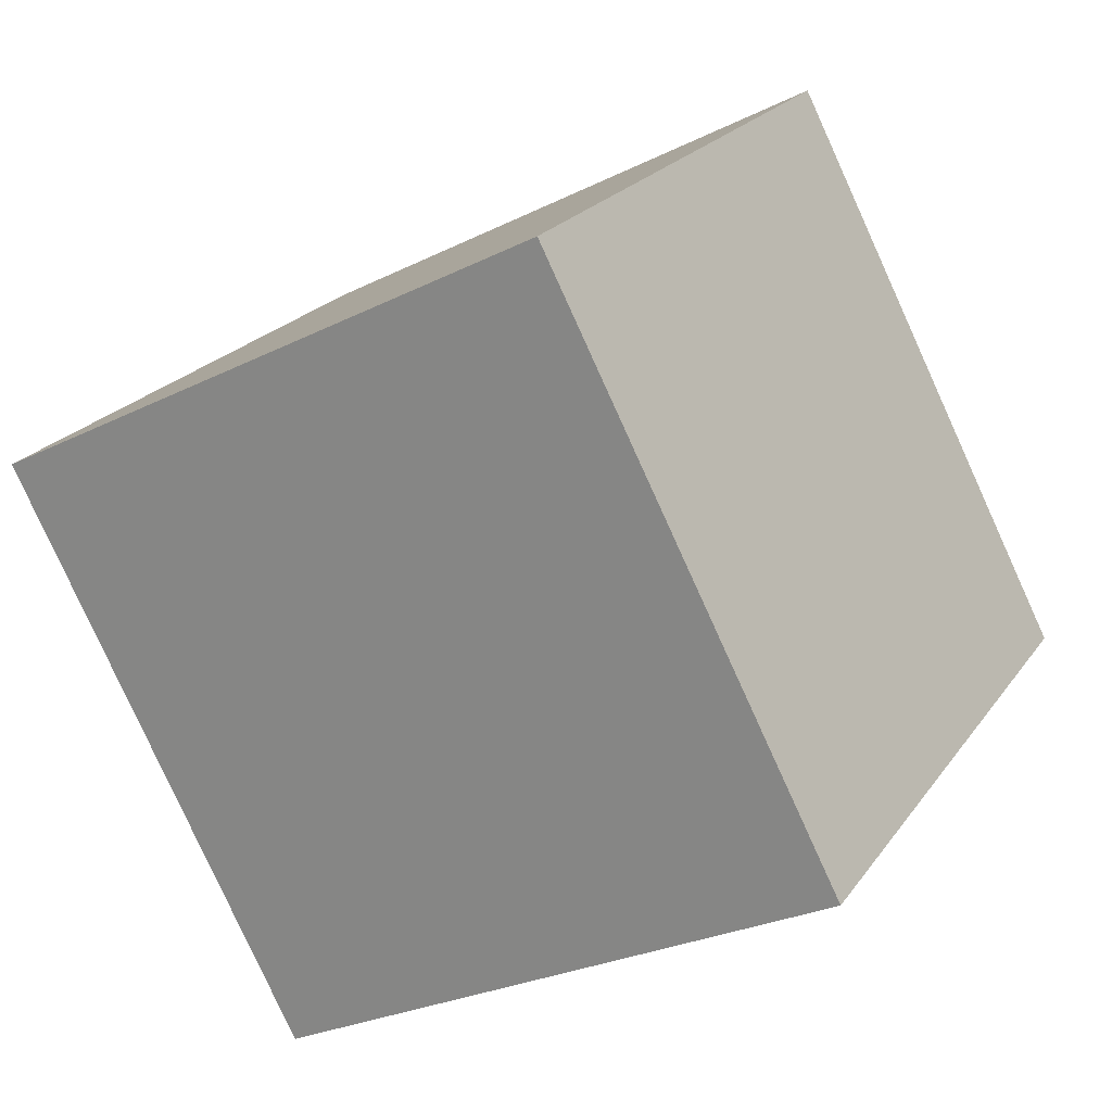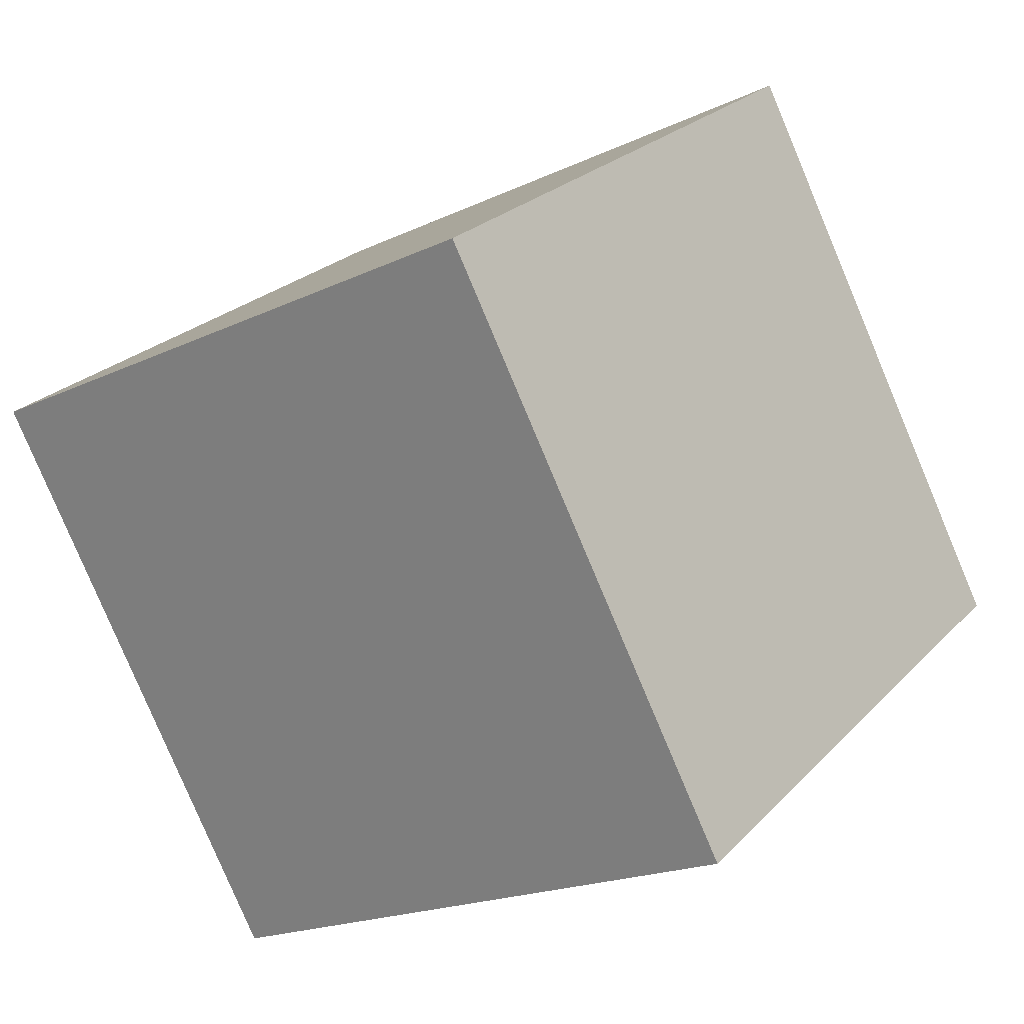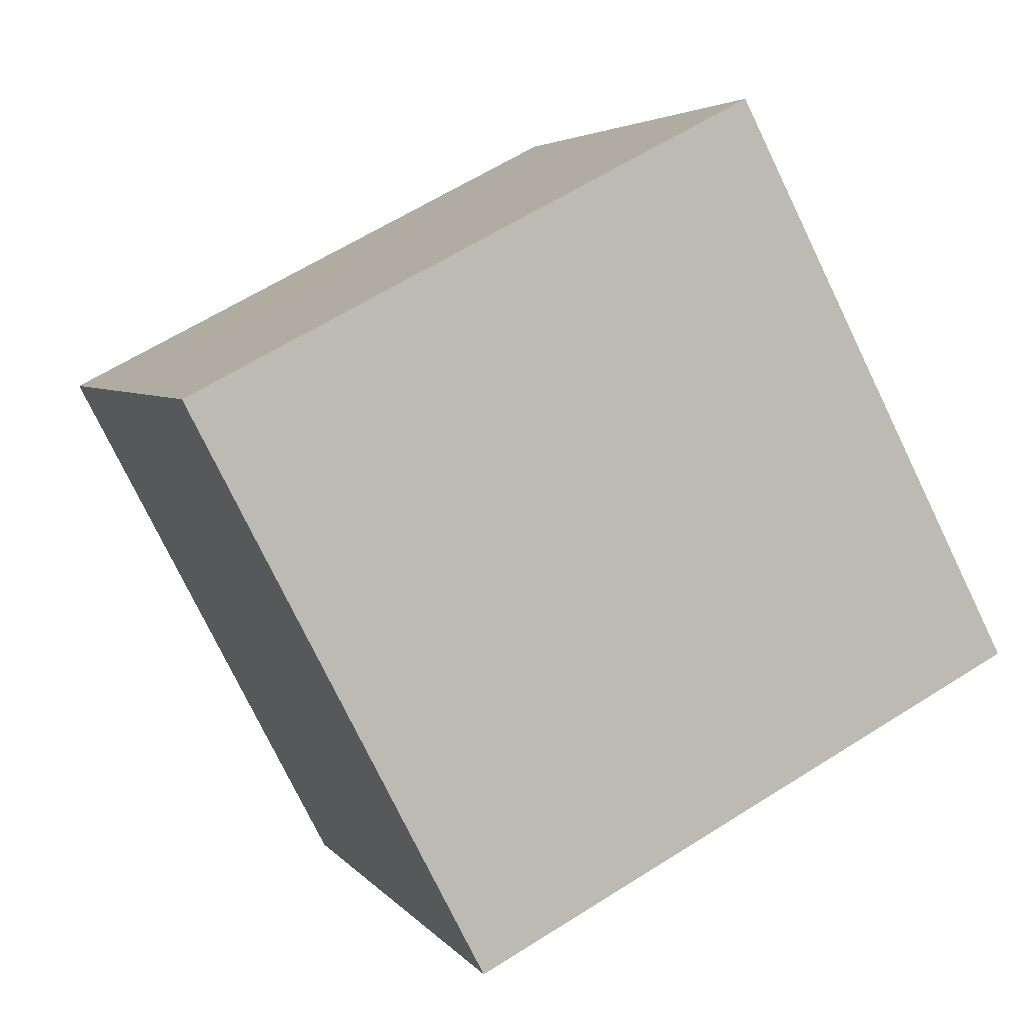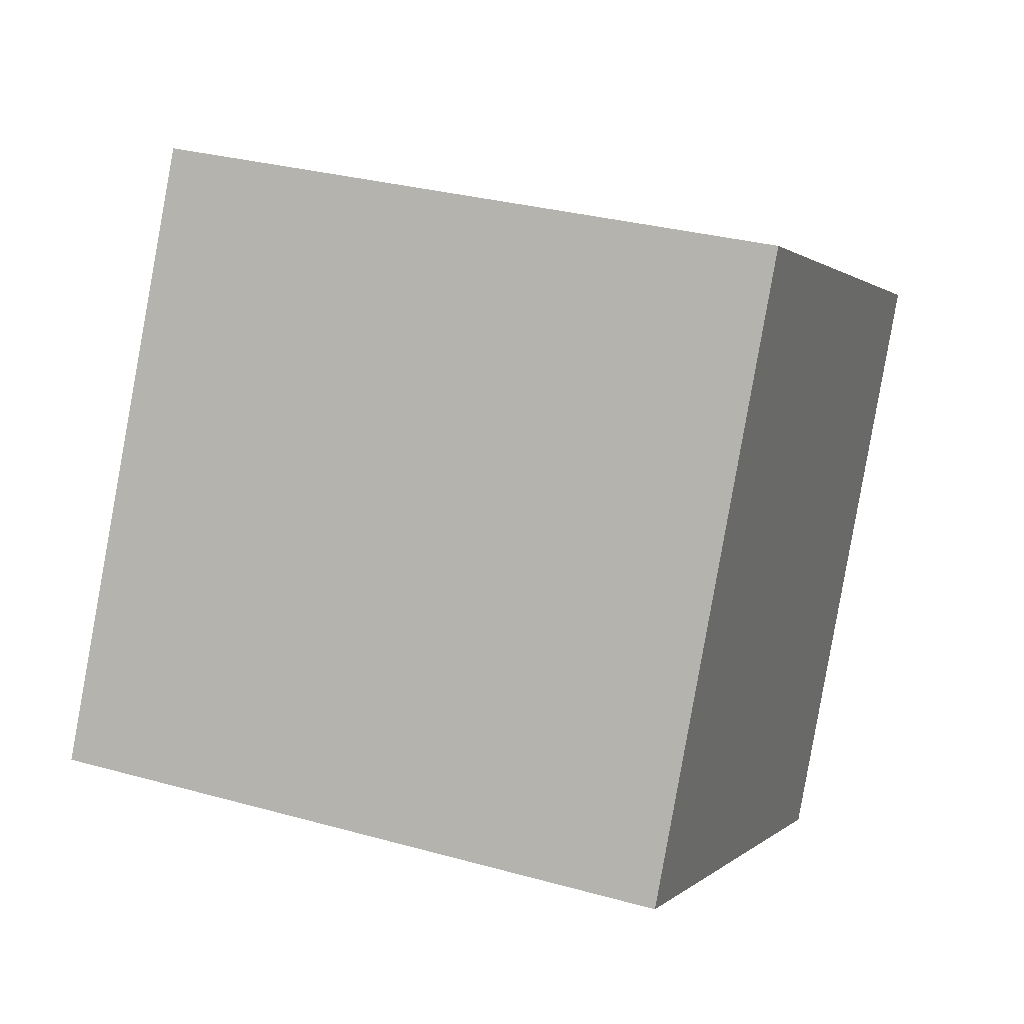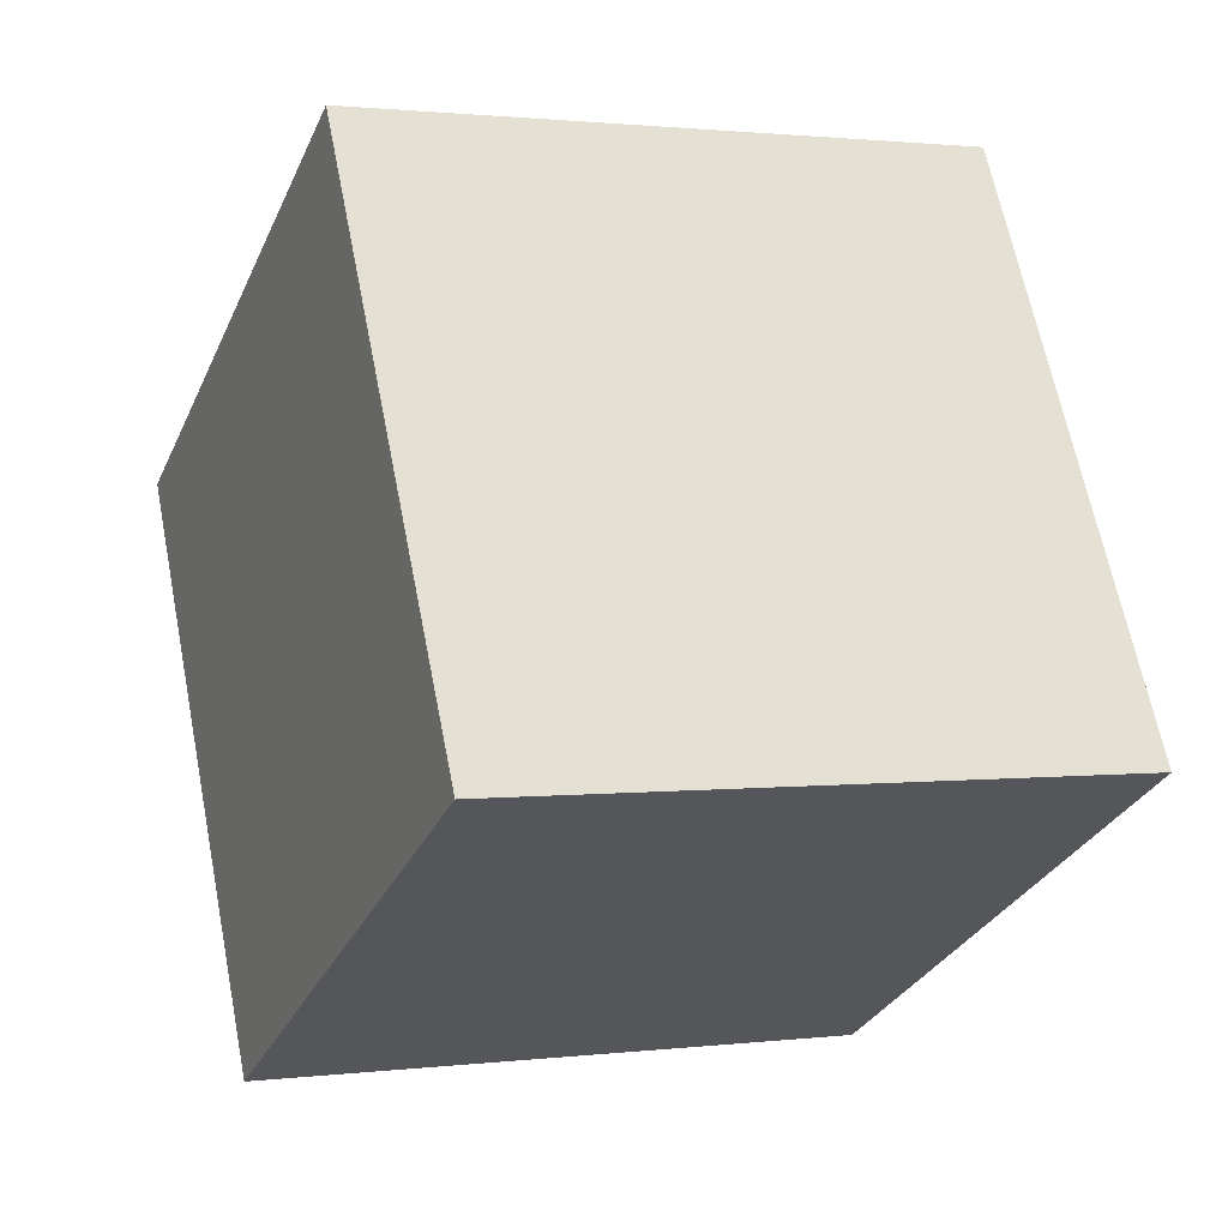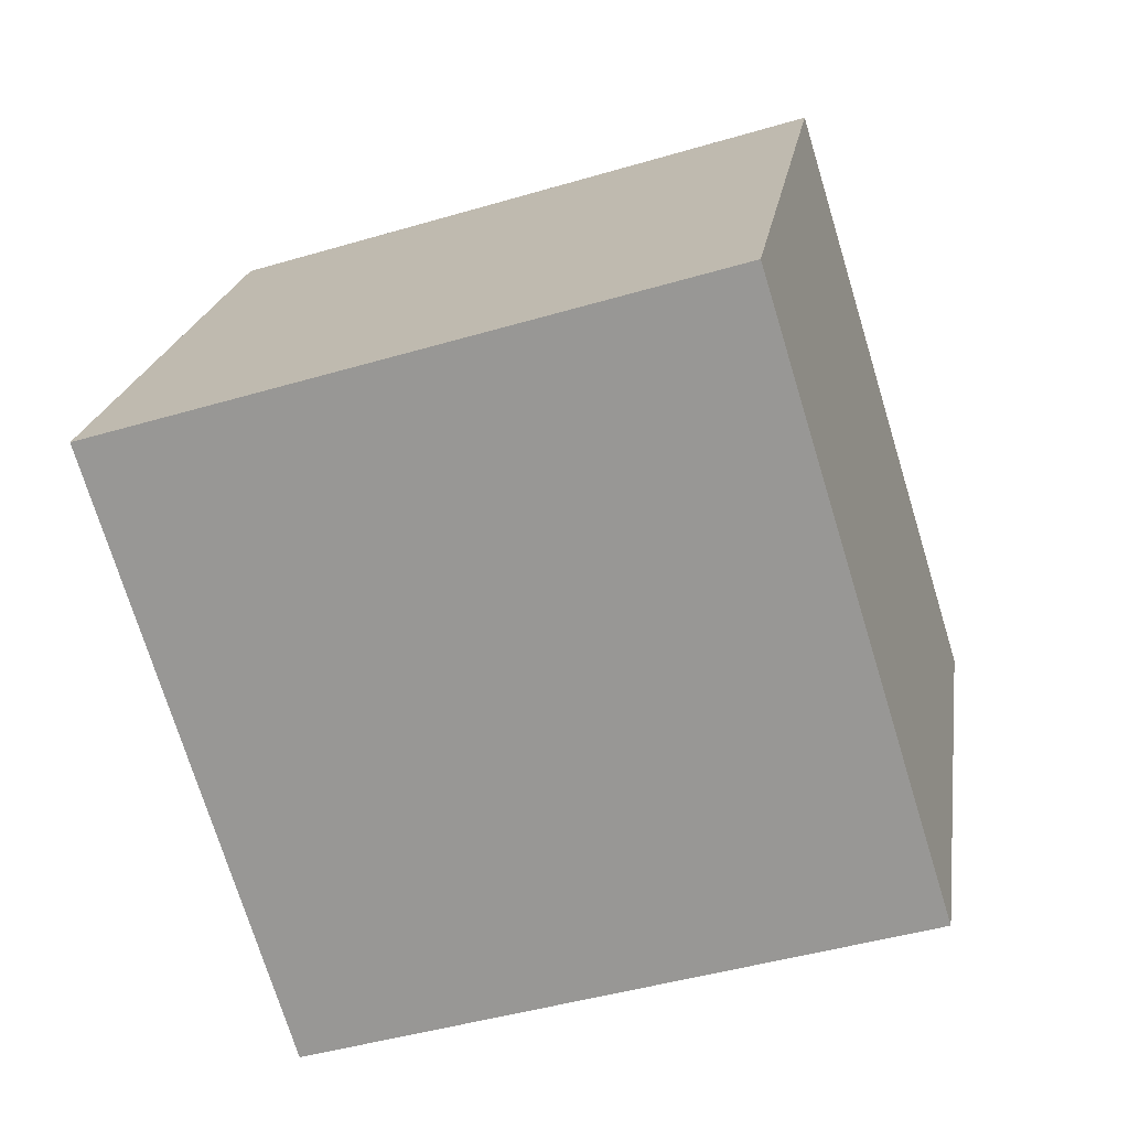
<metadata>
{"format":"obj","ext":"obj","renderer":"f3d","projection":"perspective","resolution":1024,"background":"white","views":[{"elev":22.5,"azim":116.3,"up":"+Y"},{"elev":25.0,"azim":122.7,"up":"+Y"},{"elev":3.6,"azim":71.7,"up":"+Z"},{"elev":30.1,"azim":-157.7,"up":"+Y"},{"elev":0.0,"azim":156.7,"up":"+Z"},{"elev":-43.4,"azim":-160.8,"up":"+Z"}]}
</metadata>
<code>
v 0.3954 2.745 -8.33
v 0.4042 2.375 -7.62
v 0.3958 2.035 -8.7
v 0.4045 1.666 -7.99
v -0.4045 2.74 -8.322
v -0.3958 2.37 -7.613
v -0.4042 2.031 -8.692
v -0.3954 1.661 -7.983
f 2 3 1
f 4 7 3
f 8 5 7
f 6 1 5
f 7 1 3
f 4 6 8
f 2 4 3
f 4 8 7
f 8 6 5
f 6 2 1
f 7 5 1
f 4 2 6

</code>
